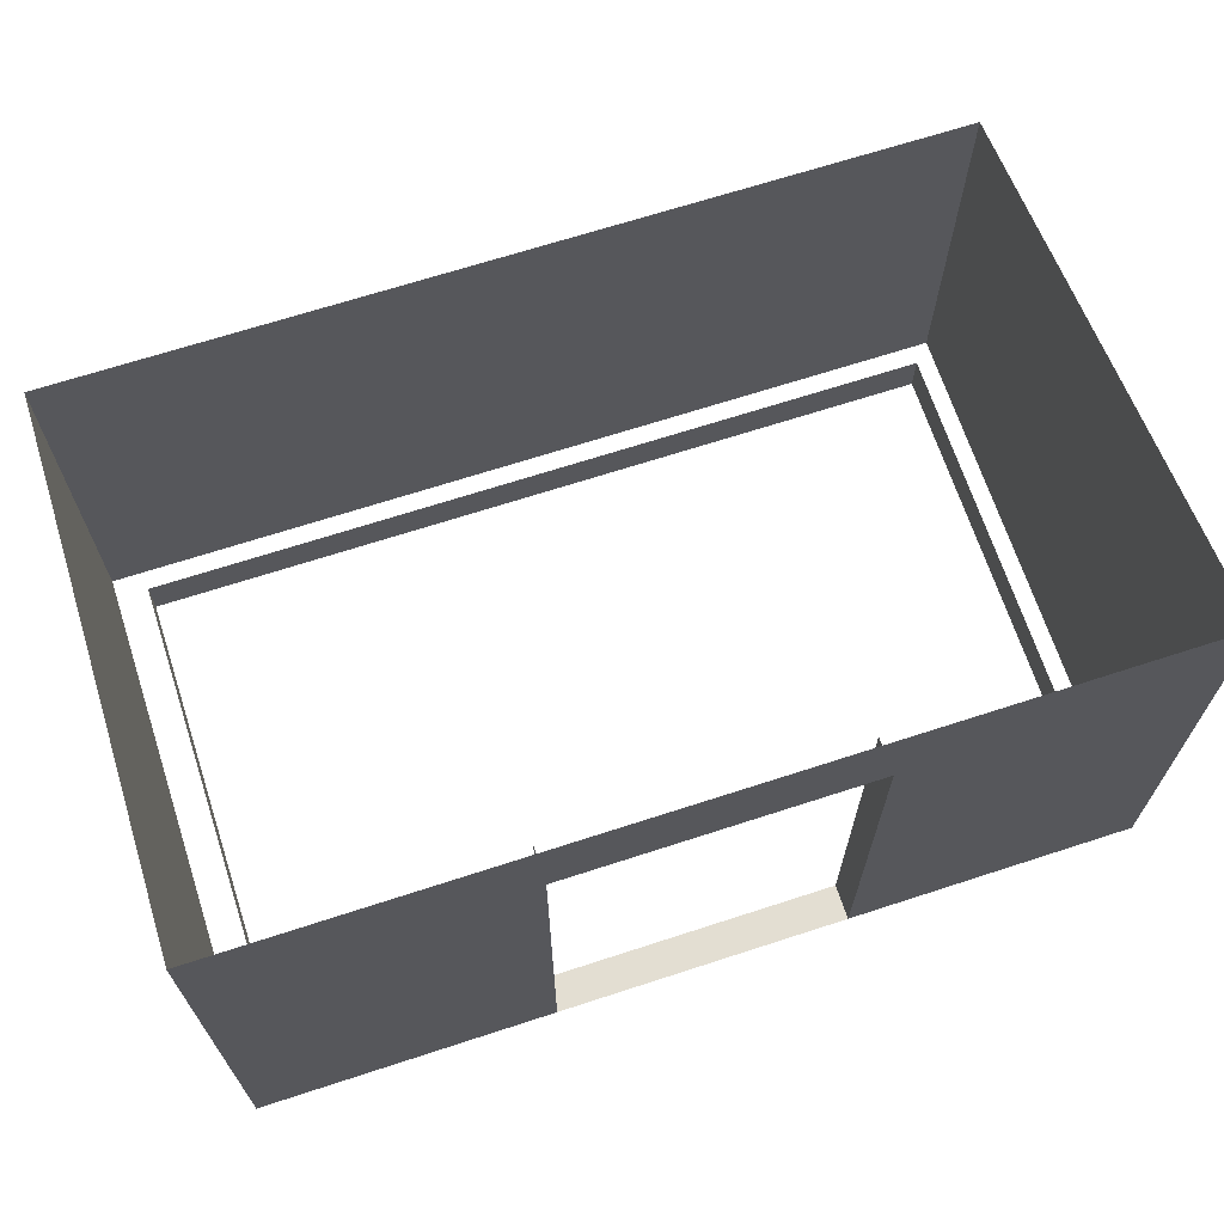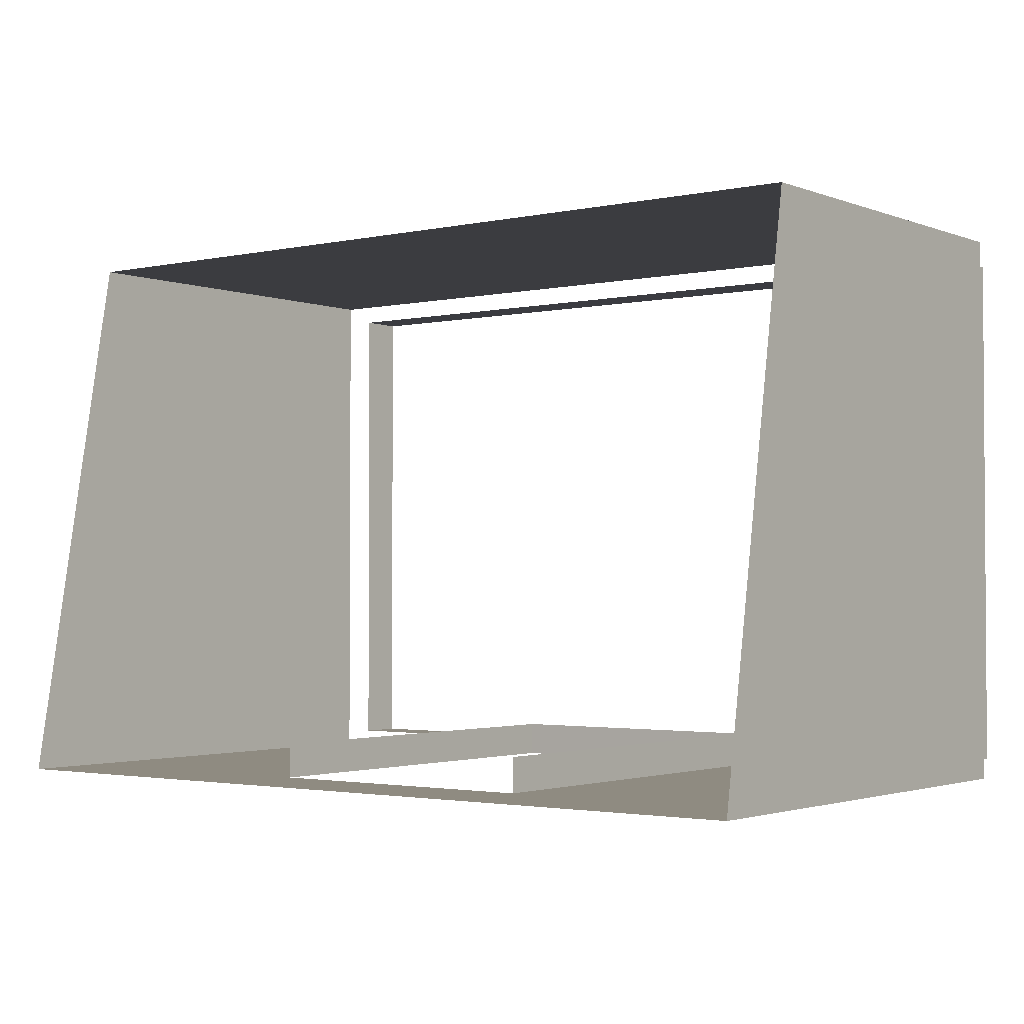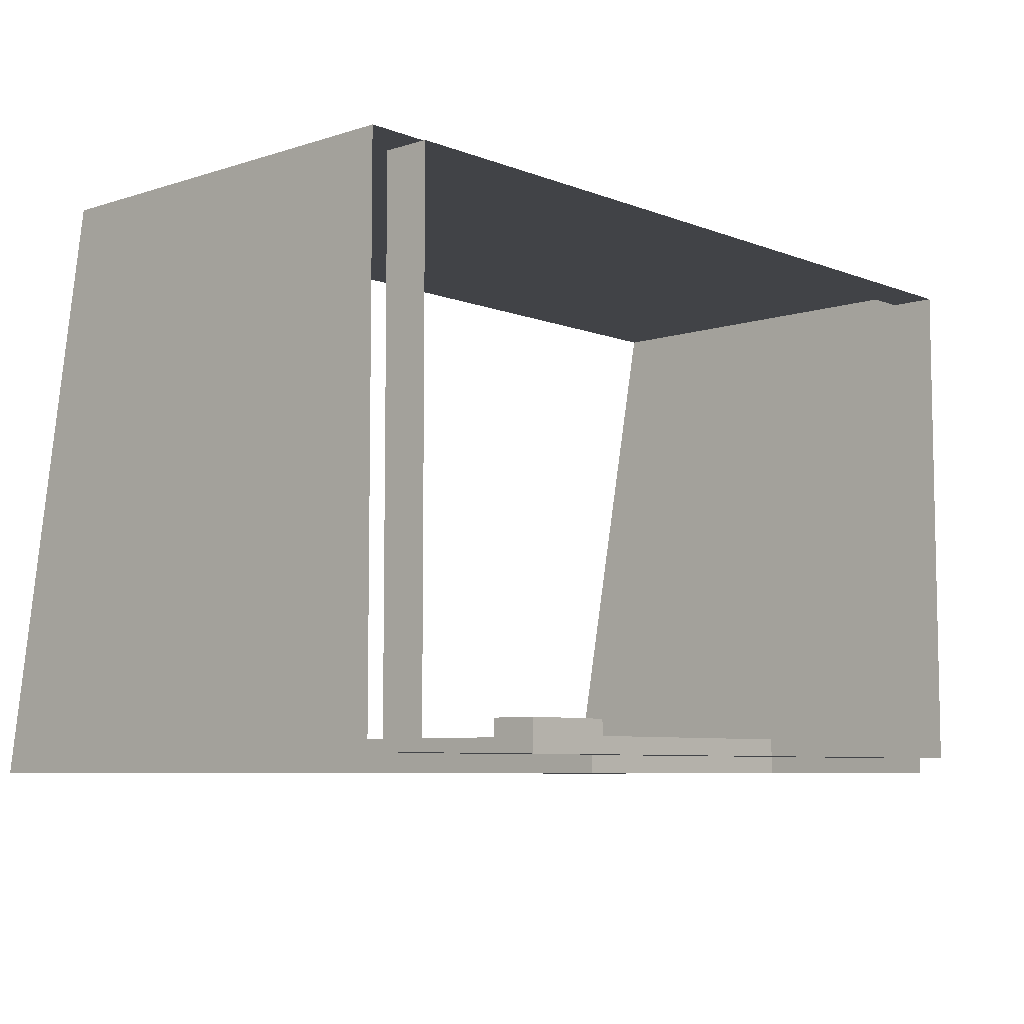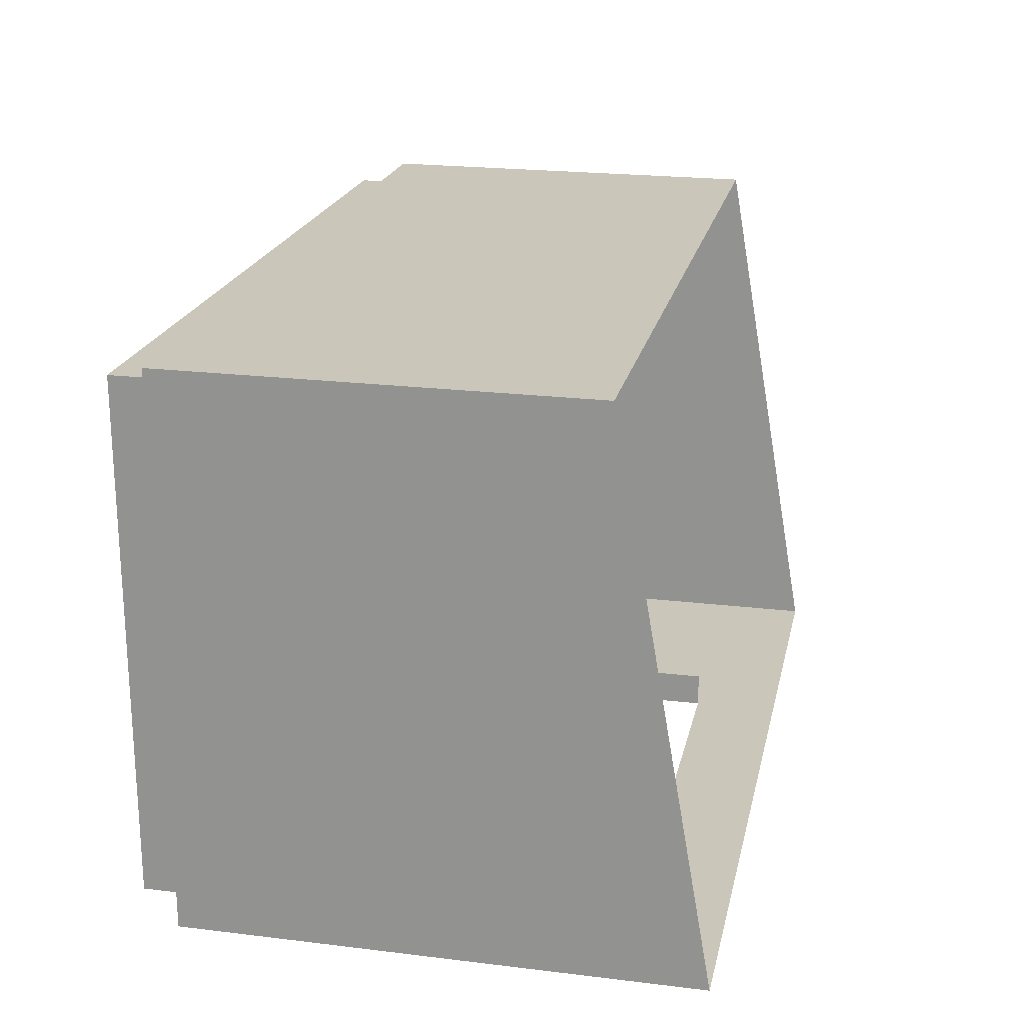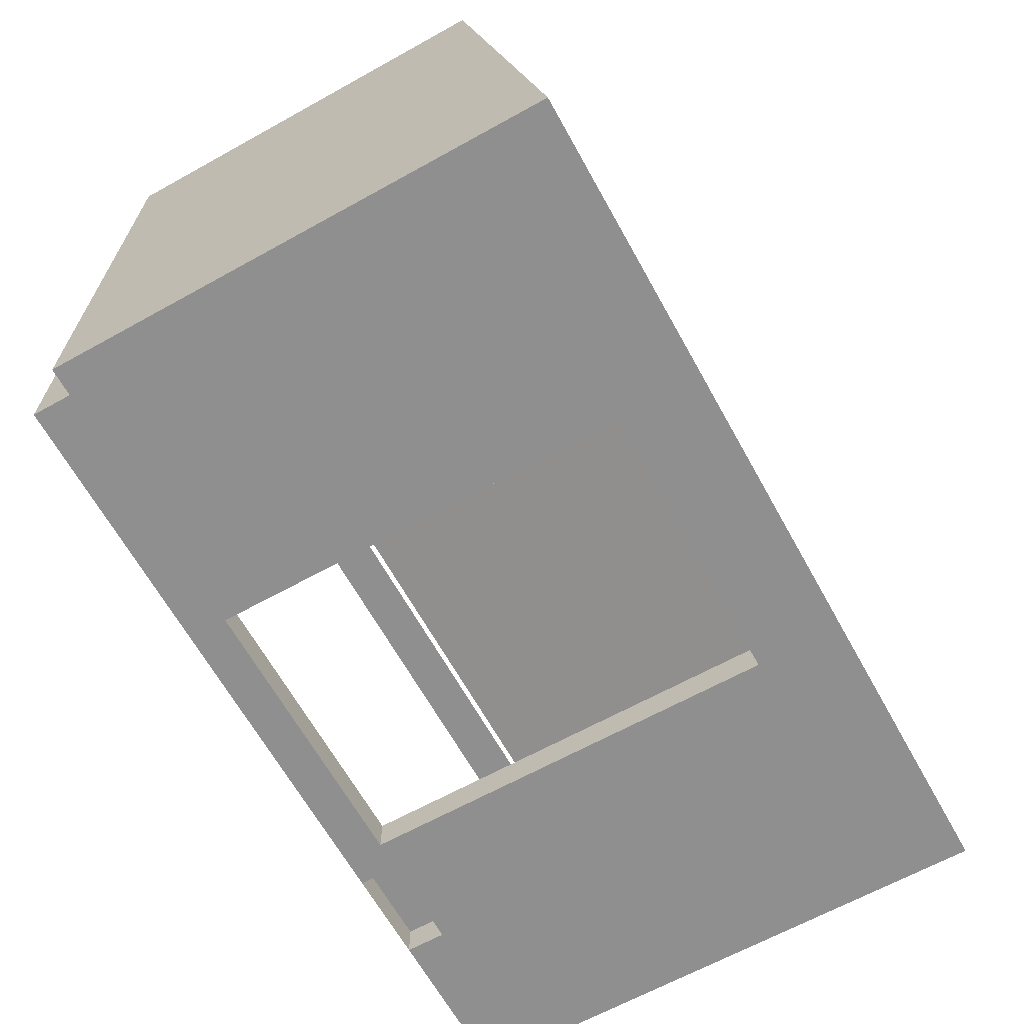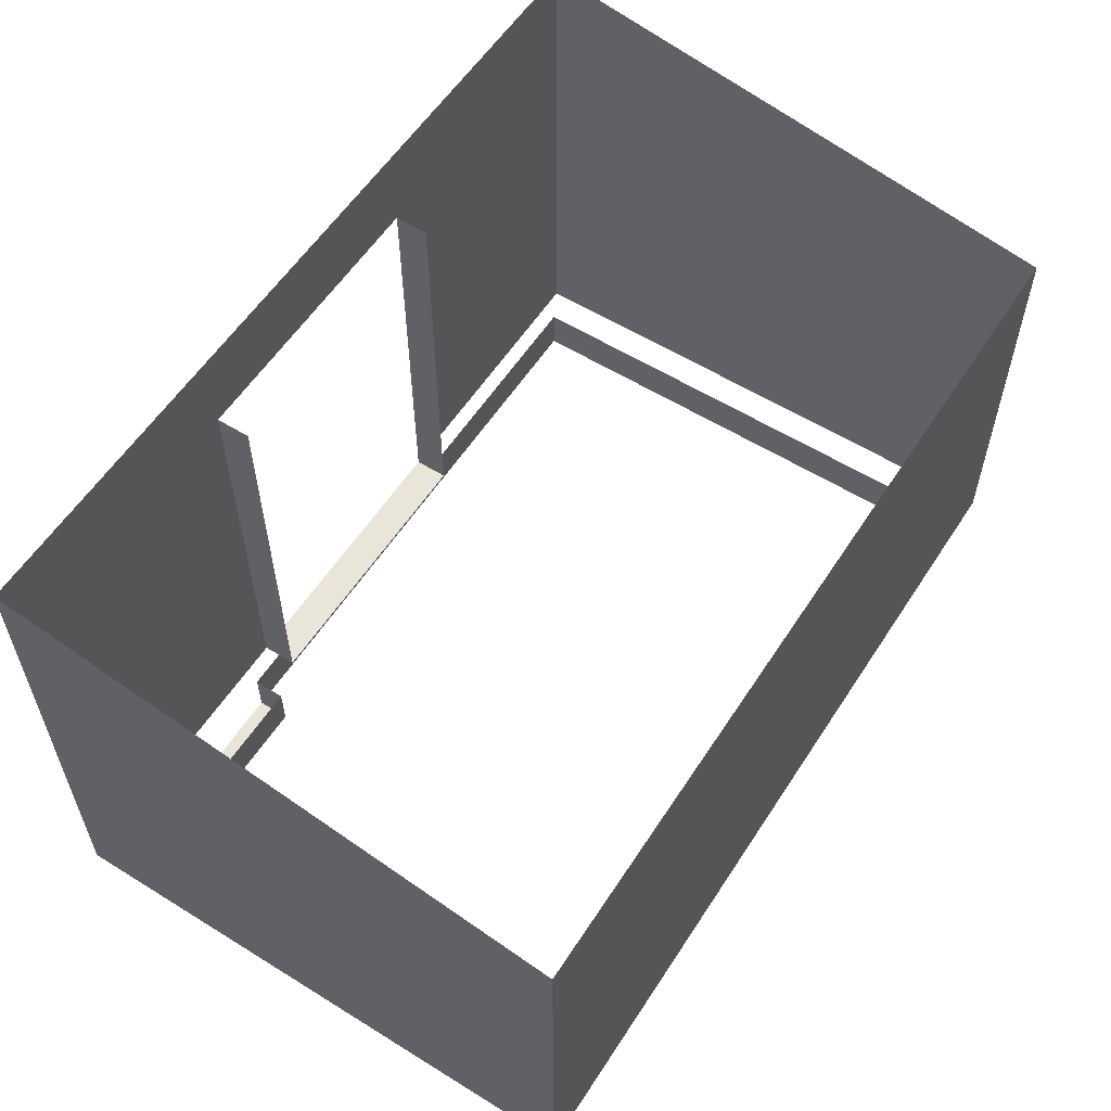
<metadata>
{"format":"obj","ext":"obj","renderer":"f3d","projection":"perspective","resolution":1024,"background":"white","views":[{"elev":67.5,"azim":161.9,"up":"+Y"},{"elev":-2.2,"azim":-142.9,"up":"+Z"},{"elev":-7.1,"azim":-47.9,"up":"+Z"},{"elev":21.1,"azim":102.2,"up":"+Z"},{"elev":-65.4,"azim":119.1,"up":"+Z"},{"elev":57.7,"azim":-57.3,"up":"+Y"}]}
</metadata>
<code>
v -233 37 439
v -233 396 439
v -233 37 222
v -233 434 222
v -233 37 222
v -233 396 439
v -233 37 656
v -233 358 655
v -233 37 439
v -233 396 439
v -233 37 439
v -233 358 655
v -6 37 656
v -6 358 655
v -233 37 656
v -233 358 655
v -233 37 656
v -6 358 655
v 220 37 656
v 220 358 655
v -6 37 656
v -6 358 655
v -6 37 656
v 220 358 655
v 447 37 656
v 447 358 655
v 220 37 656
v 220 358 655
v 220 37 656
v 447 358 655
v 447 37 439
v 447 396 439
v 447 37 656
v 447 358 655
v 447 37 656
v 447 396 439
v 447 37 222
v 447 434 222
v 447 37 439
v 447 396 439
v 447 37 439
v 447 434 222
v 220 37 222
v 220 434 222
v 447 37 222
v 447 434 222
v 447 37 222
v 220 434 222
v -6 366 222
v -6 434 222
v 220 366 222
v 220 434 222
v 220 366 222
v -6 434 222
v -233 37 222
v -233 434 222
v -6 37 222
v -6 434 222
v -6 37 222
v -233 434 222
v -111 37 235
v -111 1 235
v -219 37 235
v -219 1 235
v -219 37 235
v -111 1 235
v -219 37 235
v -219 1 235
v -219 37 436
v -219 1 436
v -219 37 436
v -219 1 235
v -219 37 641
v -219 1 641
v -111 37 641
v -111 1 641
v -111 37 641
v -219 1 641
v -219 37 436
v -219 1 436
v -219 37 641
v -219 1 641
v -219 37 641
v -219 1 436
v -37 37 260
v -37 1 260
v -111 37 260
v -111 1 260
v -111 37 260
v -37 1 260
v -111 37 641
v -111 1 641
v -37 37 641
v -37 1 641
v -37 37 641
v -111 1 641
v 422 37 235
v 422 1 235
v -37 37 235
v -37 1 235
v -37 37 235
v 422 1 235
v 422 37 436
v 422 1 436
v 422 37 235
v 422 1 235
v 422 37 235
v 422 1 436
v 422 37 641
v 422 1 641
v 422 37 436
v 422 1 436
v 422 37 436
v 422 1 641
v -37 37 641
v -37 1 641
v 422 37 641
v 422 1 641
v 422 37 641
v -37 1 641
v -111 37 235
v -111 37 260
v -111 1 235
v -111 1 260
v -111 1 235
v -111 37 260
v -37 1 235
v -37 1 260
v -37 37 235
v -37 37 260
v -37 37 235
v -37 1 260
v -111 1 235
v -111 1 260
v -37 1 235
v -37 1 260
v -37 1 235
v -111 1 260
v 220 37 222
v 220 37 249
v 220 366 222
v 220 366 249
v 220 366 222
v 220 37 249
v -6 37 222
v -6 37 249
v 220 37 222
v 220 37 249
v 220 37 222
v -6 37 249
v -6 366 222
v -6 366 249
v -6 37 222
v -6 37 249
v -6 37 222
v -6 366 249
f 1 2 3
f 4 5 6
f 7 8 9
f 10 11 12
f 13 14 15
f 16 17 18
f 19 20 21
f 22 23 24
f 25 26 27
f 28 29 30
f 31 32 33
f 34 35 36
f 37 38 39
f 40 41 42
f 43 44 45
f 46 47 48
f 49 50 51
f 52 53 54
f 55 56 57
f 58 59 60
f 61 62 63
f 64 65 66
f 67 68 69
f 70 71 72
f 73 74 75
f 76 77 78
f 79 80 81
f 82 83 84
f 85 86 87
f 88 89 90
f 91 92 93
f 94 95 96
f 97 98 99
f 100 101 102
f 103 104 105
f 106 107 108
f 109 110 111
f 112 113 114
f 115 116 117
f 118 119 120
f 121 122 123
f 124 125 126
f 127 128 129
f 130 131 132
f 133 134 135
f 136 137 138
f 139 140 141
f 142 143 144
f 145 146 147
f 148 149 150
f 151 152 153
f 154 155 156

</code>
